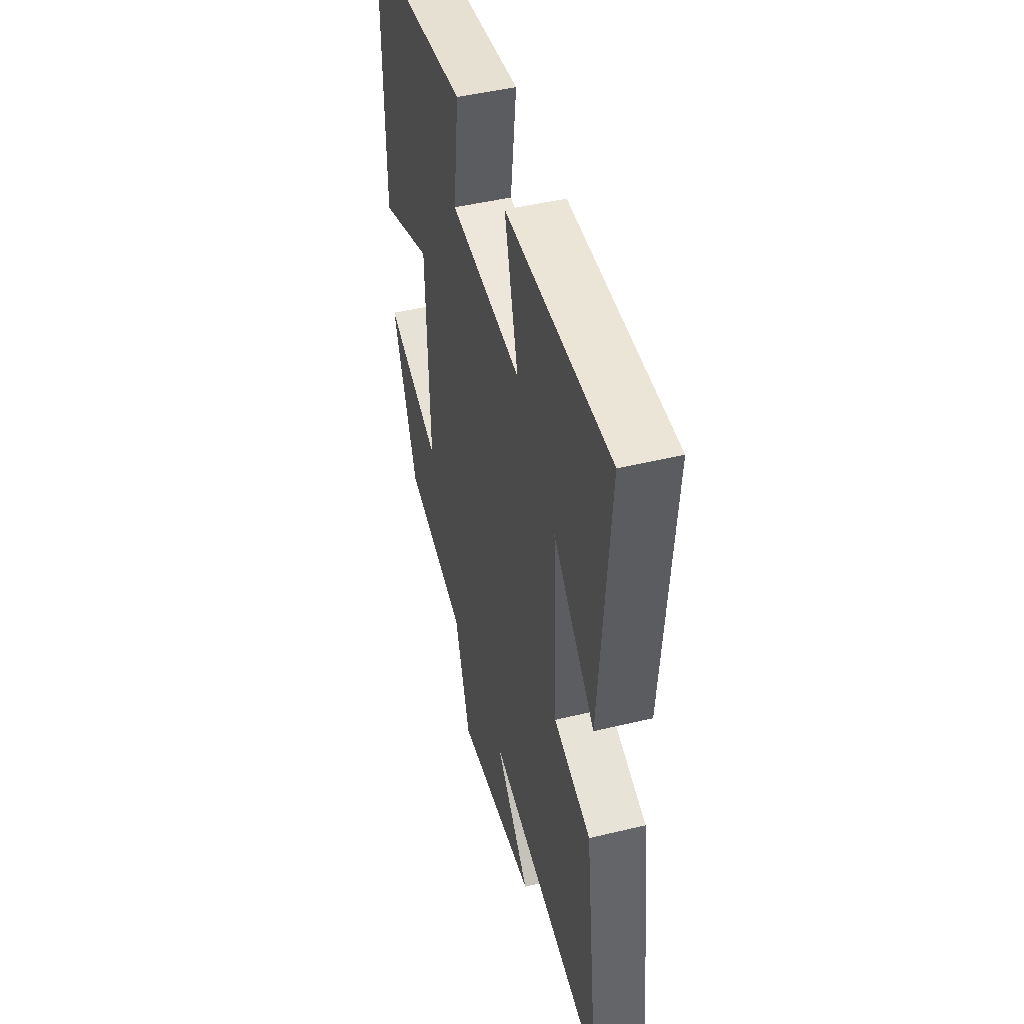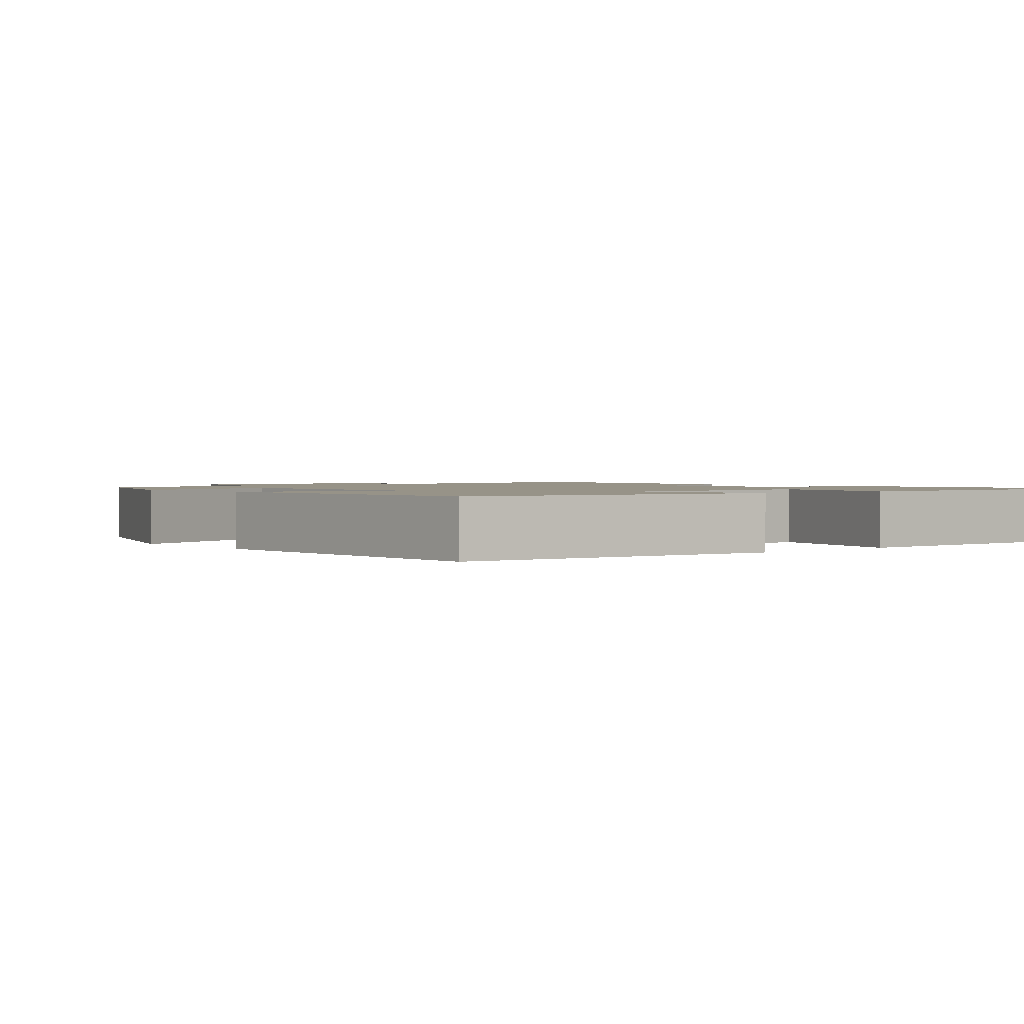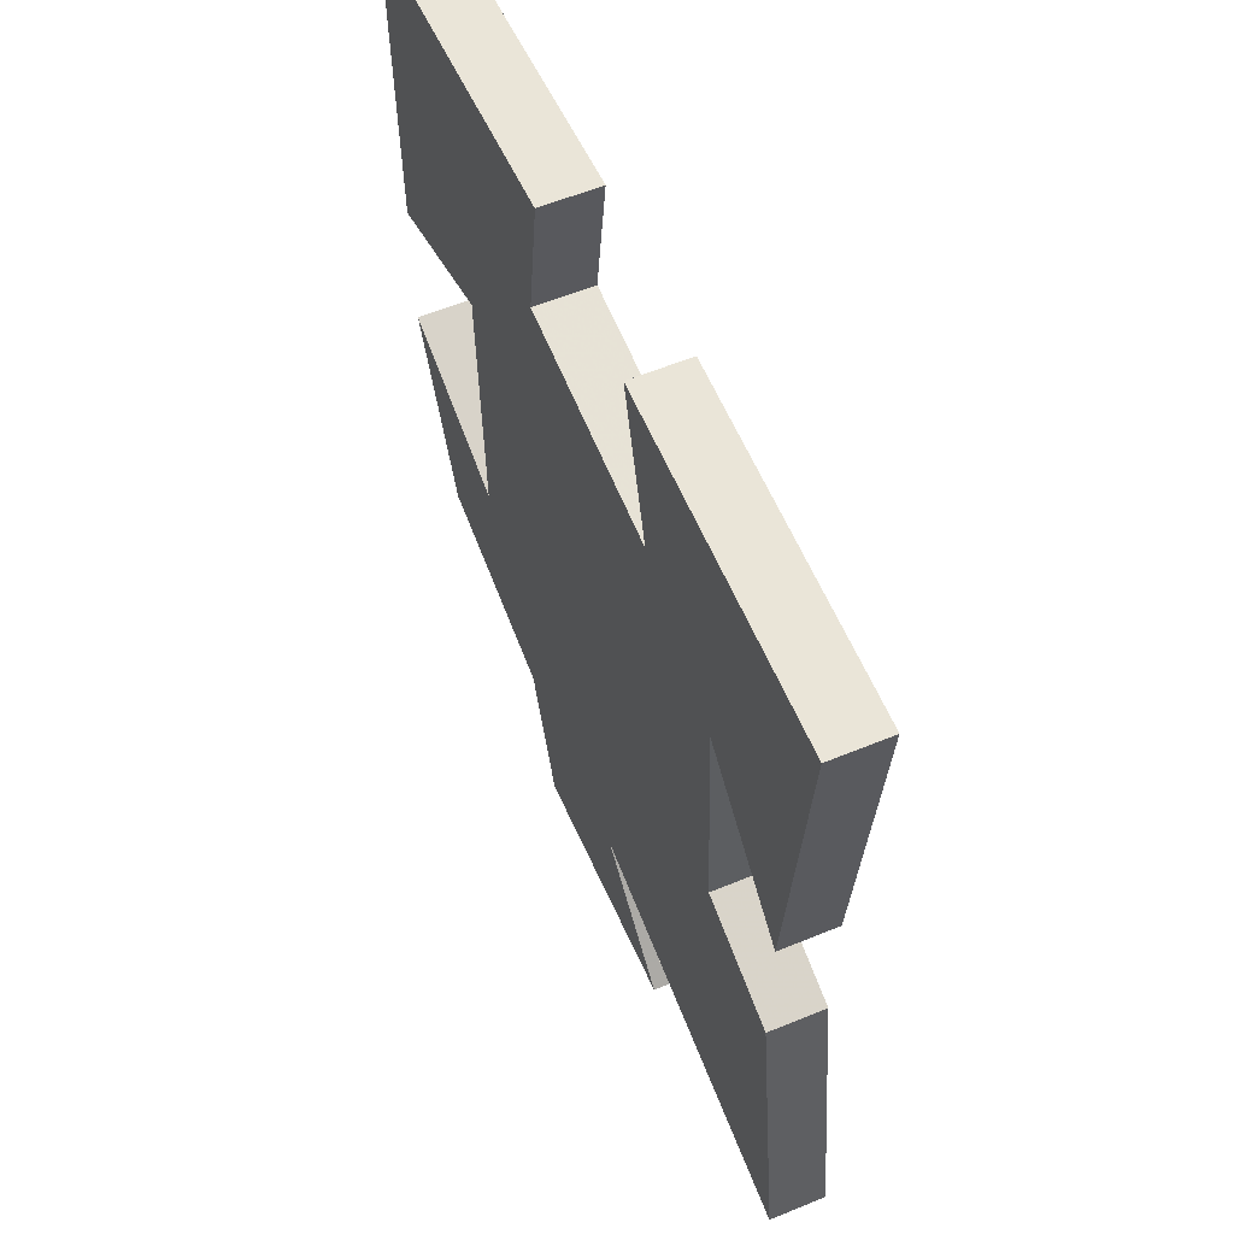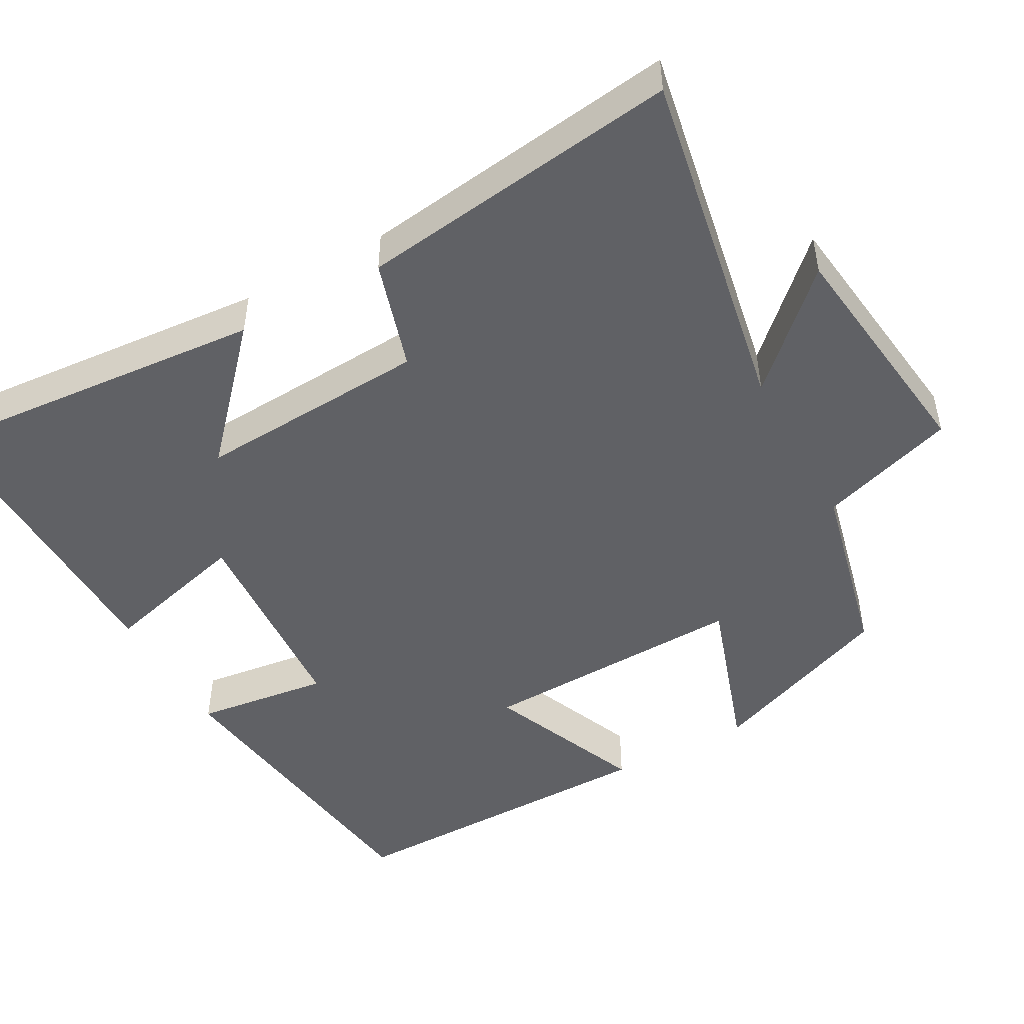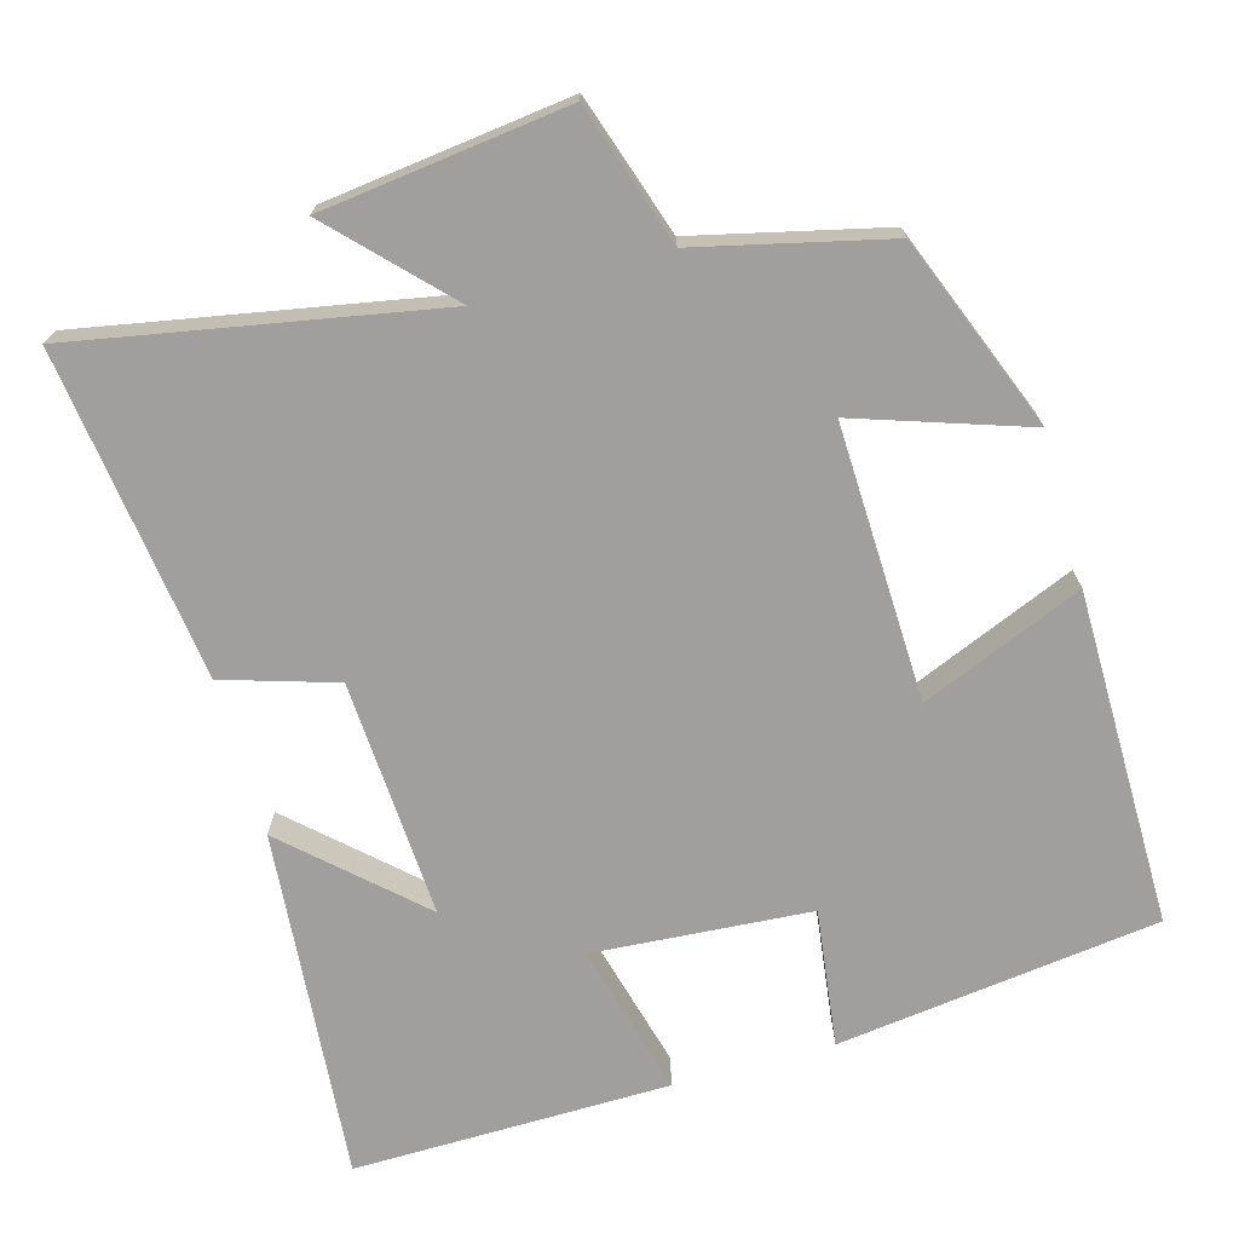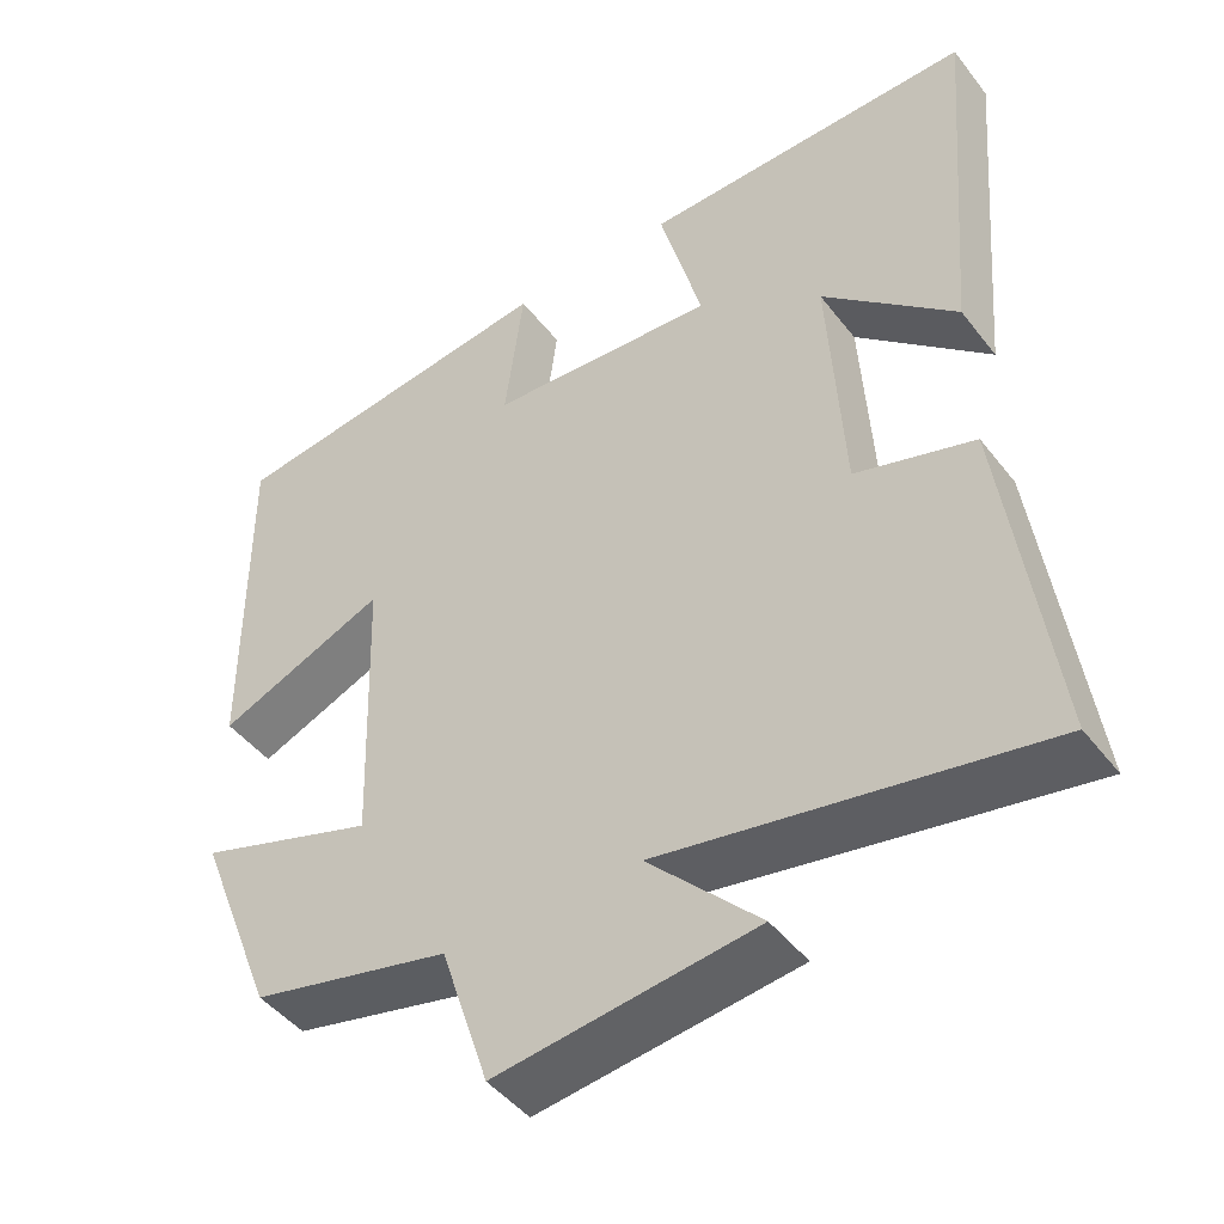
<metadata>
{"format":"obj","ext":"obj","renderer":"f3d","projection":"perspective","resolution":1024,"background":"white","views":[{"elev":46.7,"azim":74.7,"up":"+Z"},{"elev":1.4,"azim":-40.5,"up":"+Y"},{"elev":59.7,"azim":67.2,"up":"+Z"},{"elev":-48.2,"azim":118.9,"up":"+Y"},{"elev":-71.3,"azim":-164.4,"up":"+Y"},{"elev":-46.1,"azim":35.5,"up":"+Z"}]}
</metadata>
<code>
v -0.401 0.07 -0.442
v -0.5 0.07 -0.191
v -0.278 0.07 -0.265
v -0.29 0.07 0.095
v -0.5 0.07 0.007
v -0.503 0.07 0.445
v -0.083 0.07 0.5
v -0.106 0.07 0.32
v 0.178 0.07 0.3
v 0.125 0.07 0.5
v 0.538 0.07 0.506
v 0.5 0.07 0.048
v 0.335 0.07 0.199
v 0.353 0.07 -0.111
v 0.5 0.07 -0.156
v 0.557 0.07 -0.586
v 0.088 0.07 -0.5
v 0.226 0.07 -0.643
v -0.094 0.07 -0.683
v -0.154 0.07 -0.5
v -0.401 0 -0.442
v -0.5 0 -0.191
v -0.278 0 -0.265
v -0.29 0 0.095
v -0.5 0 0.007
v -0.503 0 0.445
v -0.083 0 0.5
v -0.106 0 0.32
v 0.178 0 0.3
v 0.125 0 0.5
v 0.538 0 0.506
v 0.5 0 0.048
v 0.335 0 0.199
v 0.353 0 -0.111
v 0.5 0 -0.156
v 0.557 0 -0.586
v 0.088 0 -0.5
v 0.226 0 -0.643
v -0.094 0 -0.683
v -0.154 0 -0.5
f 17 18 19 20
f 1 2 3
f 20 1 3
f 17 20 3
f 16 17 3
f 15 16 3
f 14 15 3
f 13 14 3 4
f 10 11 12 13
f 9 10 13
f 8 9 13 4
f 6 7 8
f 5 6 8
f 4 5 8
f 40 39 38 37
f 23 22 21
f 23 21 40
f 23 40 37
f 23 37 36
f 23 36 35
f 23 35 34
f 24 23 34 33
f 33 32 31 30
f 33 30 29
f 24 33 29 28
f 28 27 26
f 28 26 25
f 28 25 24
f 1 21 22 2
f 2 22 23 3
f 3 23 24 4
f 4 24 25 5
f 5 25 26 6
f 6 26 27 7
f 7 27 28 8
f 8 28 29 9
f 9 29 30 10
f 10 30 31 11
f 11 31 32 12
f 12 32 33 13
f 13 33 34 14
f 14 34 35 15
f 15 35 36 16
f 16 36 37 17
f 17 37 38 18
f 18 38 39 19
f 19 39 40 20
f 20 40 21 1

</code>
